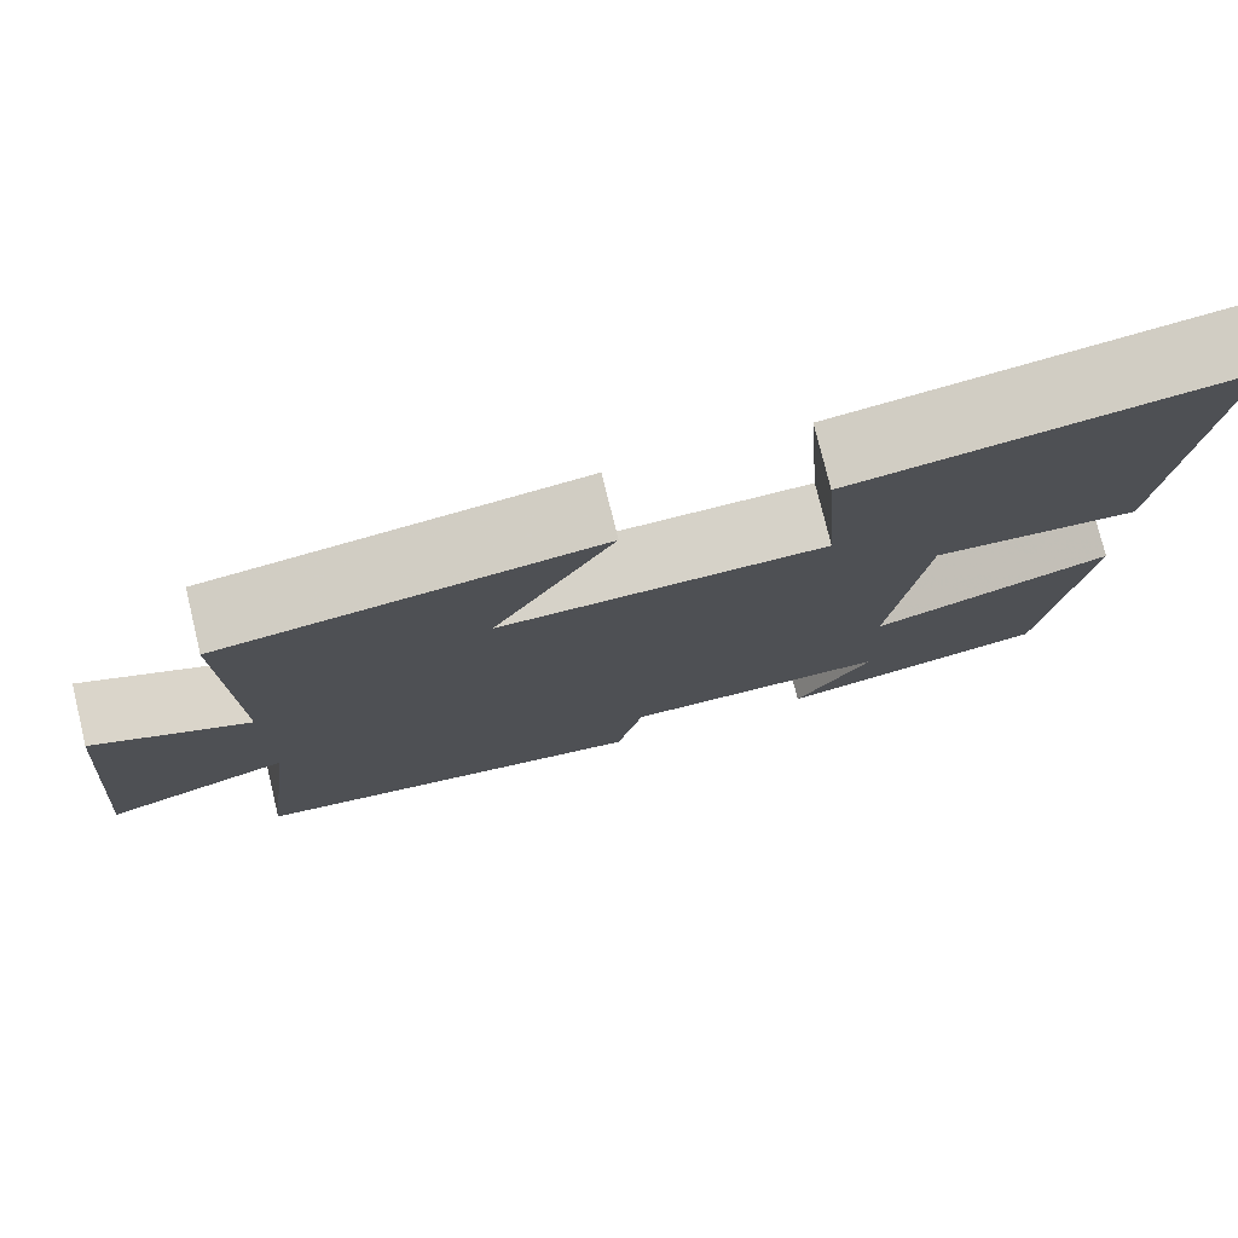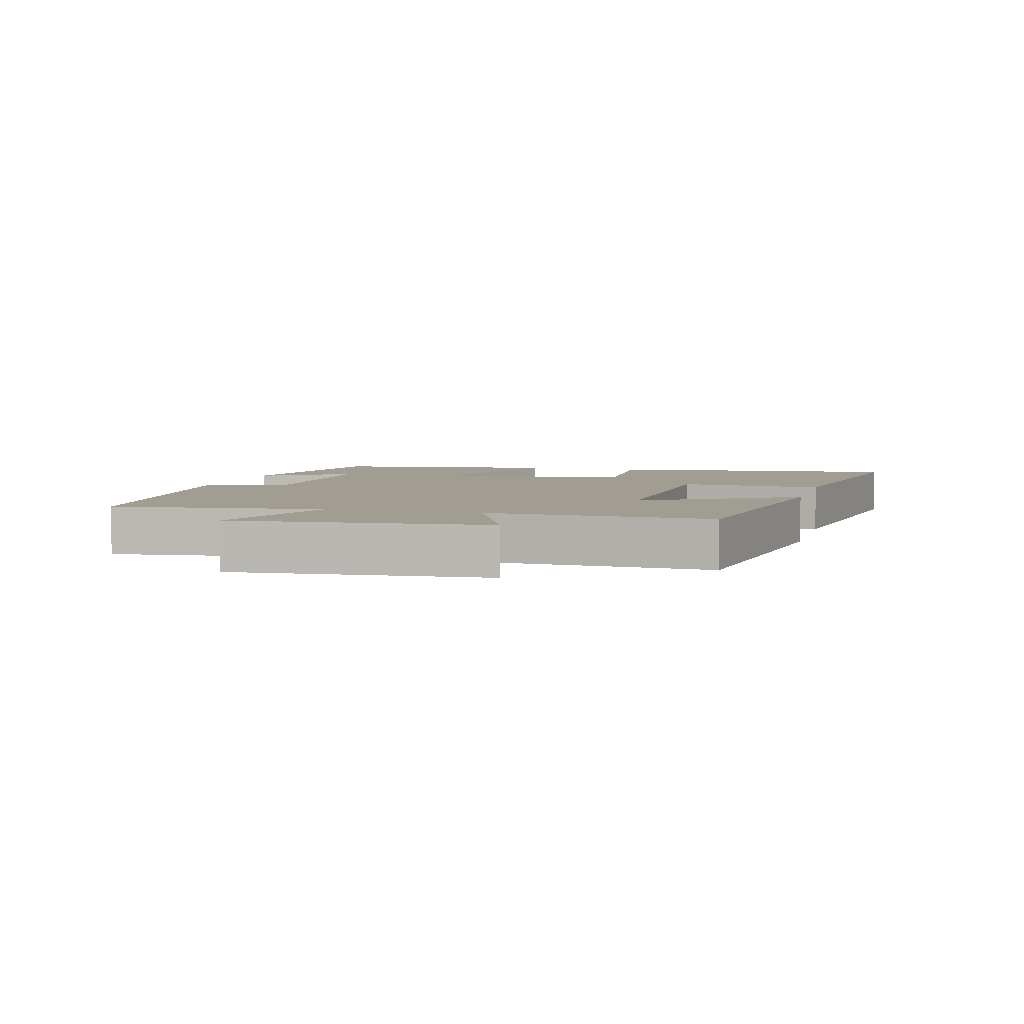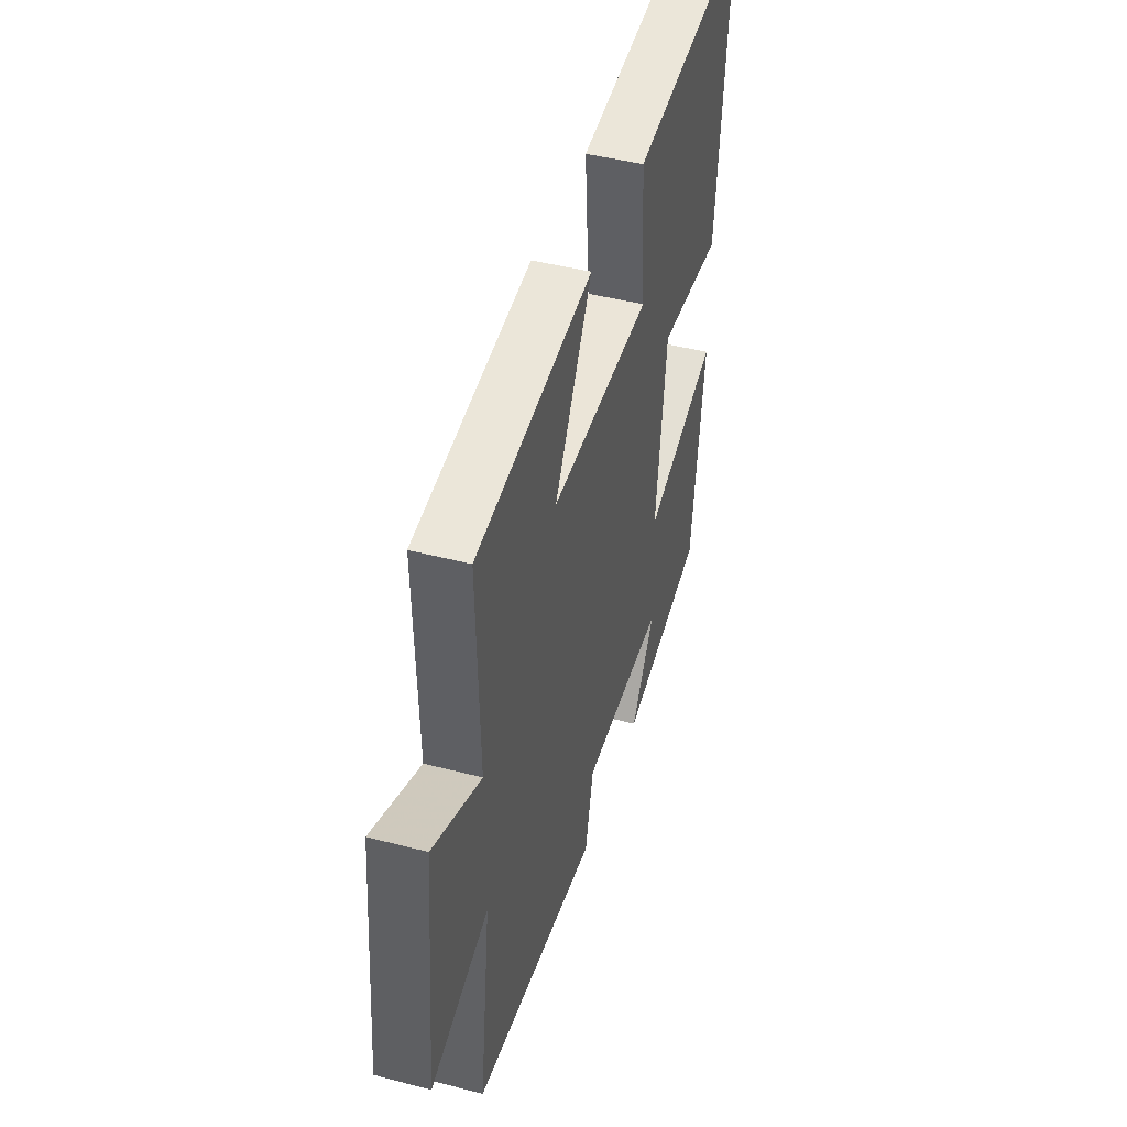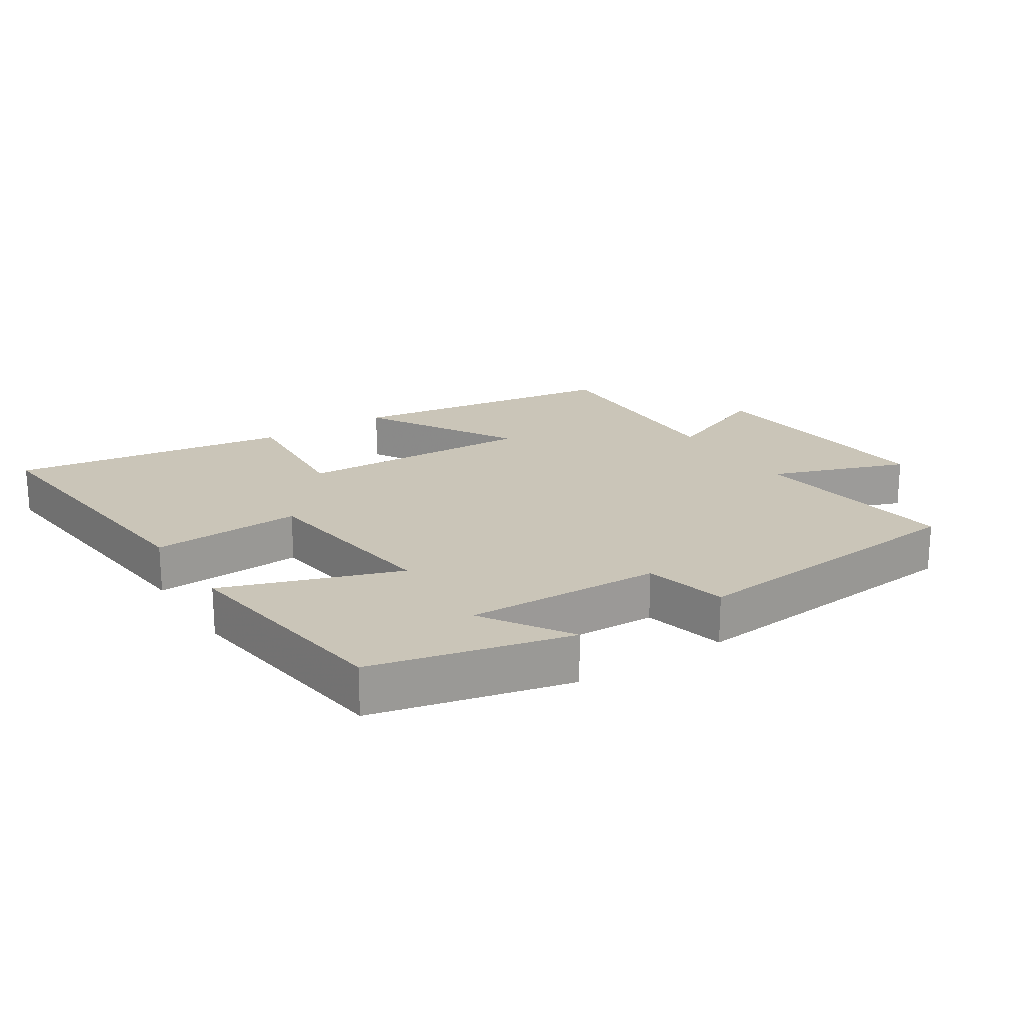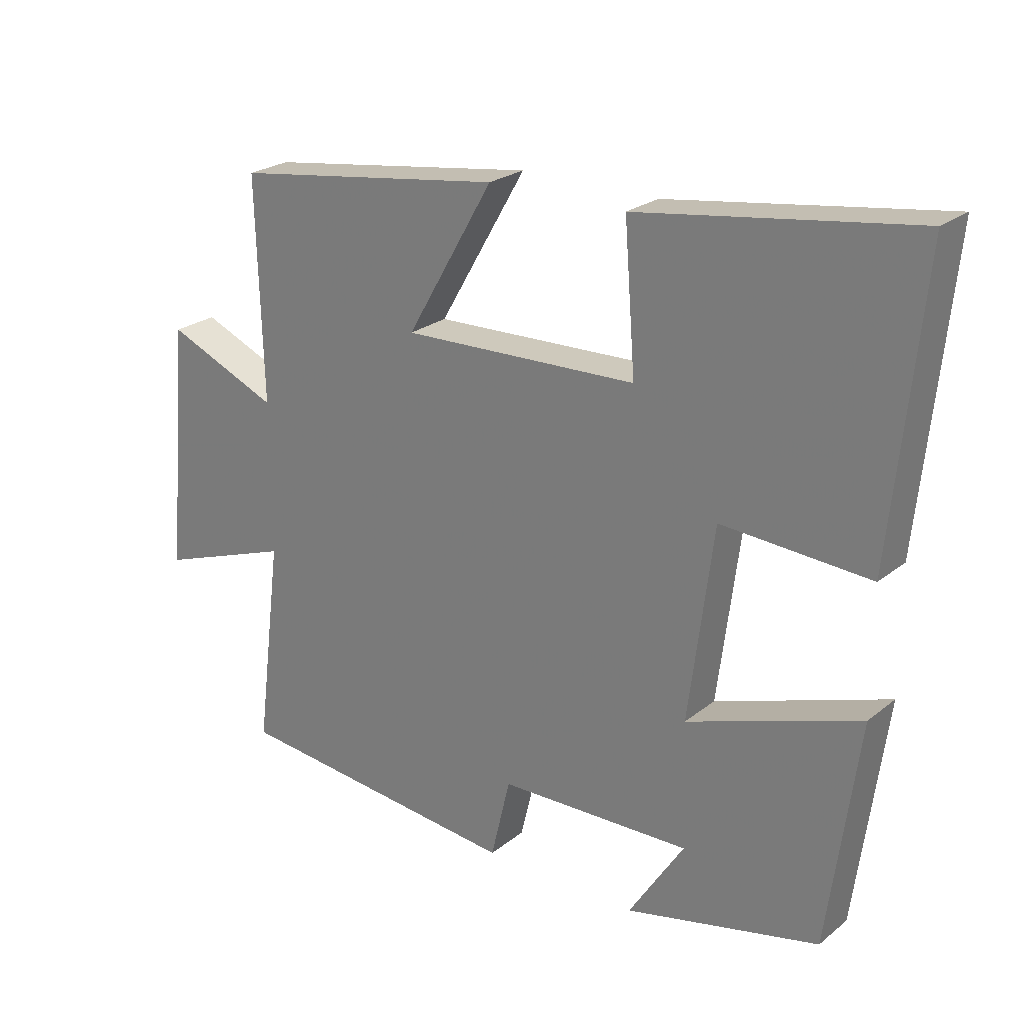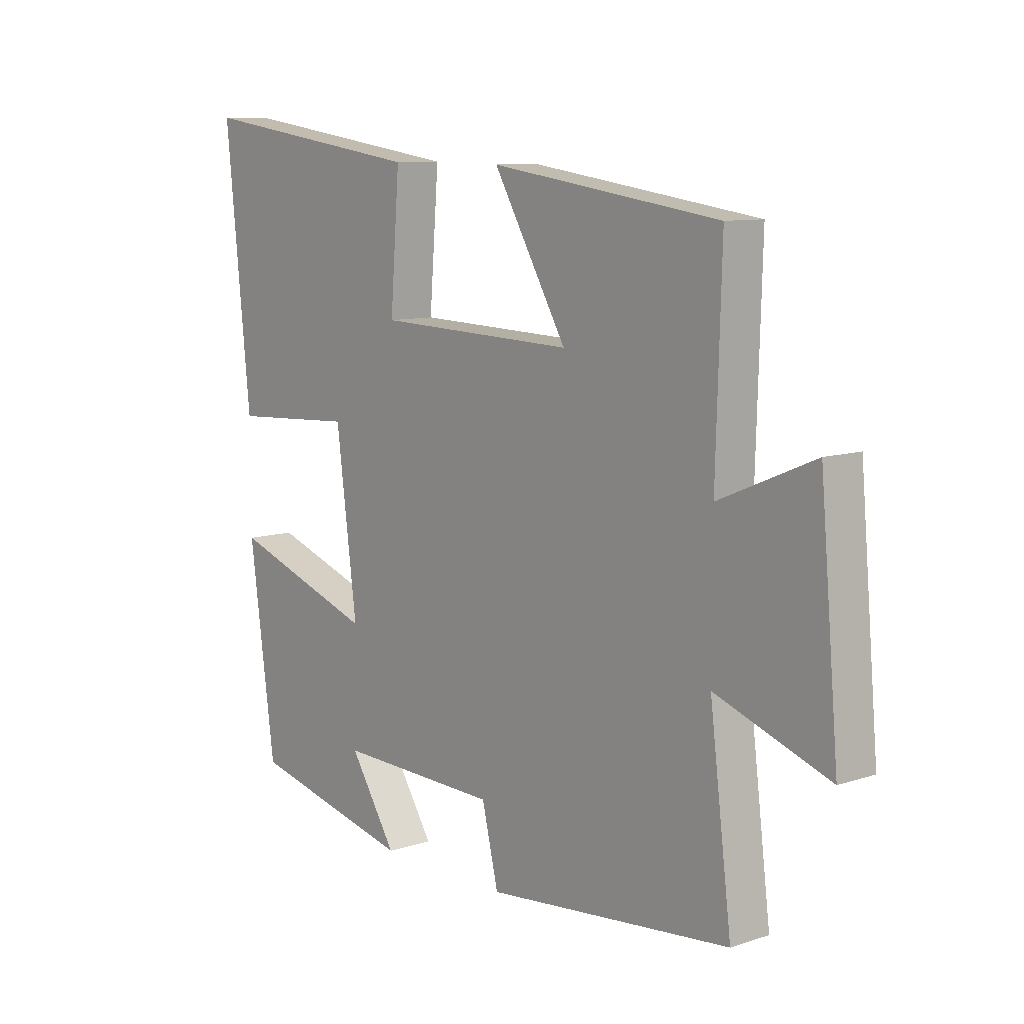
<metadata>
{"format":"obj","ext":"obj","renderer":"f3d","projection":"perspective","resolution":1024,"background":"white","views":[{"elev":76.3,"azim":-13.7,"up":"+Z"},{"elev":4.9,"azim":-74.8,"up":"+Y"},{"elev":44.3,"azim":-73.0,"up":"+Z"},{"elev":20.3,"azim":147.2,"up":"+Y"},{"elev":24.0,"azim":37.7,"up":"+Z"},{"elev":9.6,"azim":-130.4,"up":"+Z"}]}
</metadata>
<code>
v -0.51 0.07 0.44
v -0.09 0.07 0.5
v -0.225 0.07 0.268
v 0.139 0.07 0.28
v 0.122 0.07 0.5
v 0.546 0.07 0.561
v 0.5 0.07 0.109
v 0.271 0.07 0.123
v 0.233 0.07 -0.173
v 0.5 0.07 -0.081
v 0.453 0.07 -0.43
v 0.152 0.07 -0.5
v 0.238 0.07 -0.366
v -0.06 0.07 -0.374
v -0.09 0.07 -0.5
v -0.54 0.07 -0.455
v -0.5 0.07 -0.135
v -0.708 0.07 -0.209
v -0.674 0.07 0.175
v -0.5 0.07 0.101
v -0.51 0 0.44
v -0.09 0 0.5
v -0.225 0 0.268
v 0.139 0 0.28
v 0.122 0 0.5
v 0.546 0 0.561
v 0.5 0 0.109
v 0.271 0 0.123
v 0.233 0 -0.173
v 0.5 0 -0.081
v 0.453 0 -0.43
v 0.152 0 -0.5
v 0.238 0 -0.366
v -0.06 0 -0.374
v -0.09 0 -0.5
v -0.54 0 -0.455
v -0.5 0 -0.135
v -0.708 0 -0.209
v -0.674 0 0.175
v -0.5 0 0.101
f 17 18 19 20
f 14 15 16 17
f 13 14 17 20
f 10 11 12 13
f 9 10 13
f 9 13 20 1
f 6 7 8
f 5 6 8
f 4 5 8
f 3 4 8 9
f 1 2 3
f 1 3 9
f 40 39 38 37
f 37 36 35 34
f 40 37 34 33
f 33 32 31 30
f 33 30 29
f 21 40 33 29
f 28 27 26
f 28 26 25
f 28 25 24
f 29 28 24 23
f 23 22 21
f 29 23 21
f 1 21 22 2
f 2 22 23 3
f 3 23 24 4
f 4 24 25 5
f 5 25 26 6
f 6 26 27 7
f 7 27 28 8
f 8 28 29 9
f 9 29 30 10
f 10 30 31 11
f 11 31 32 12
f 12 32 33 13
f 13 33 34 14
f 14 34 35 15
f 15 35 36 16
f 16 36 37 17
f 17 37 38 18
f 18 38 39 19
f 19 39 40 20
f 20 40 21 1

</code>
